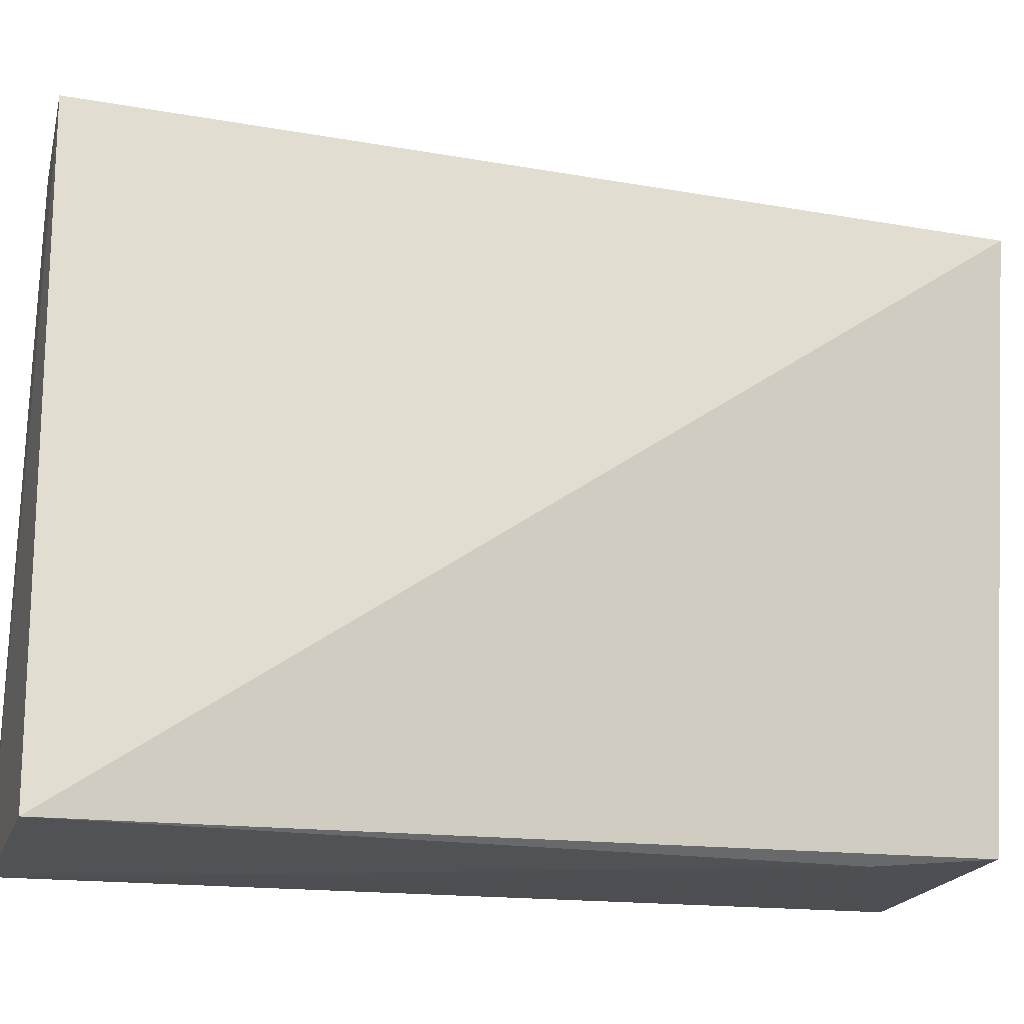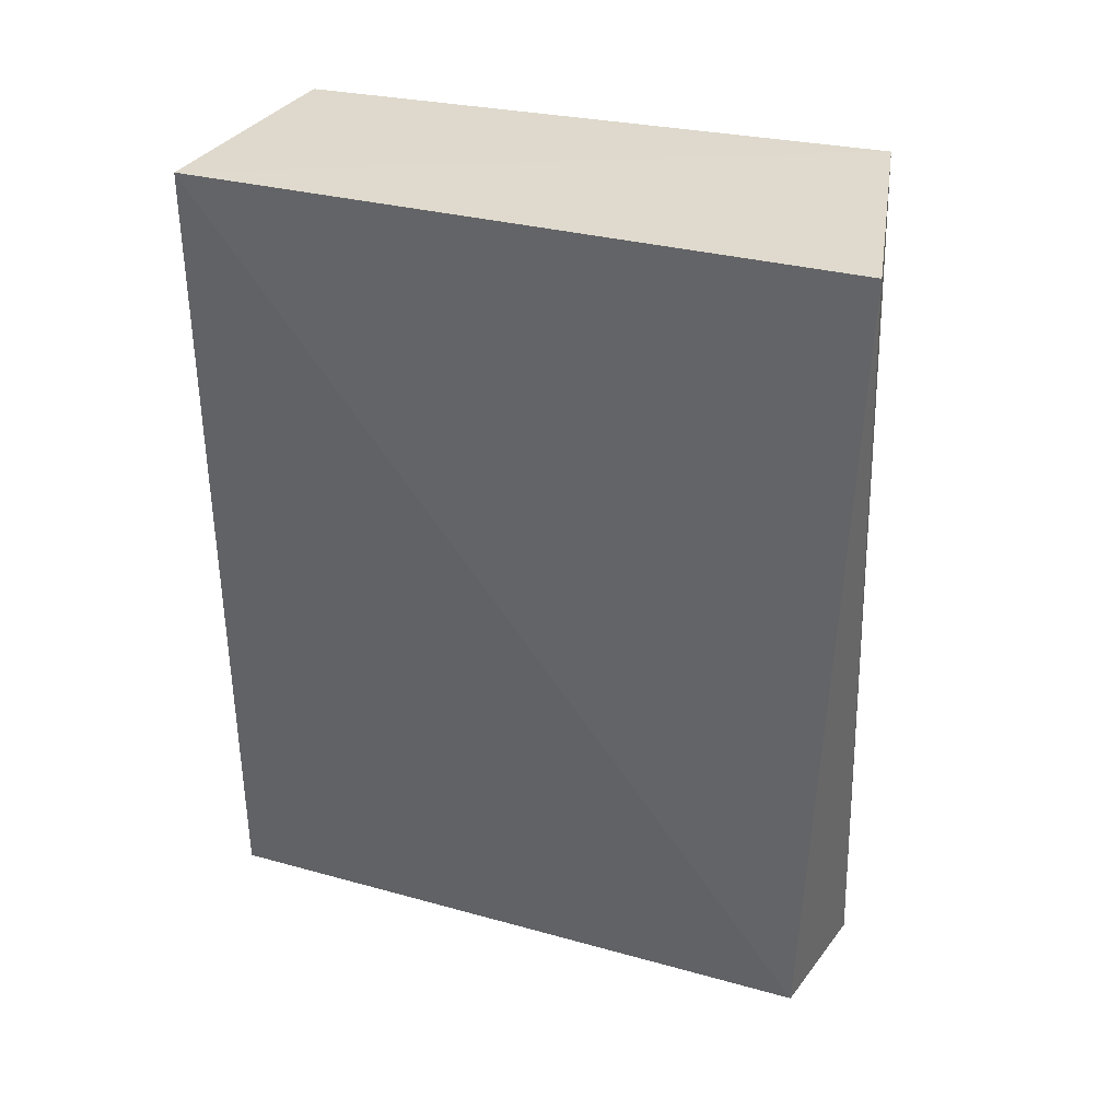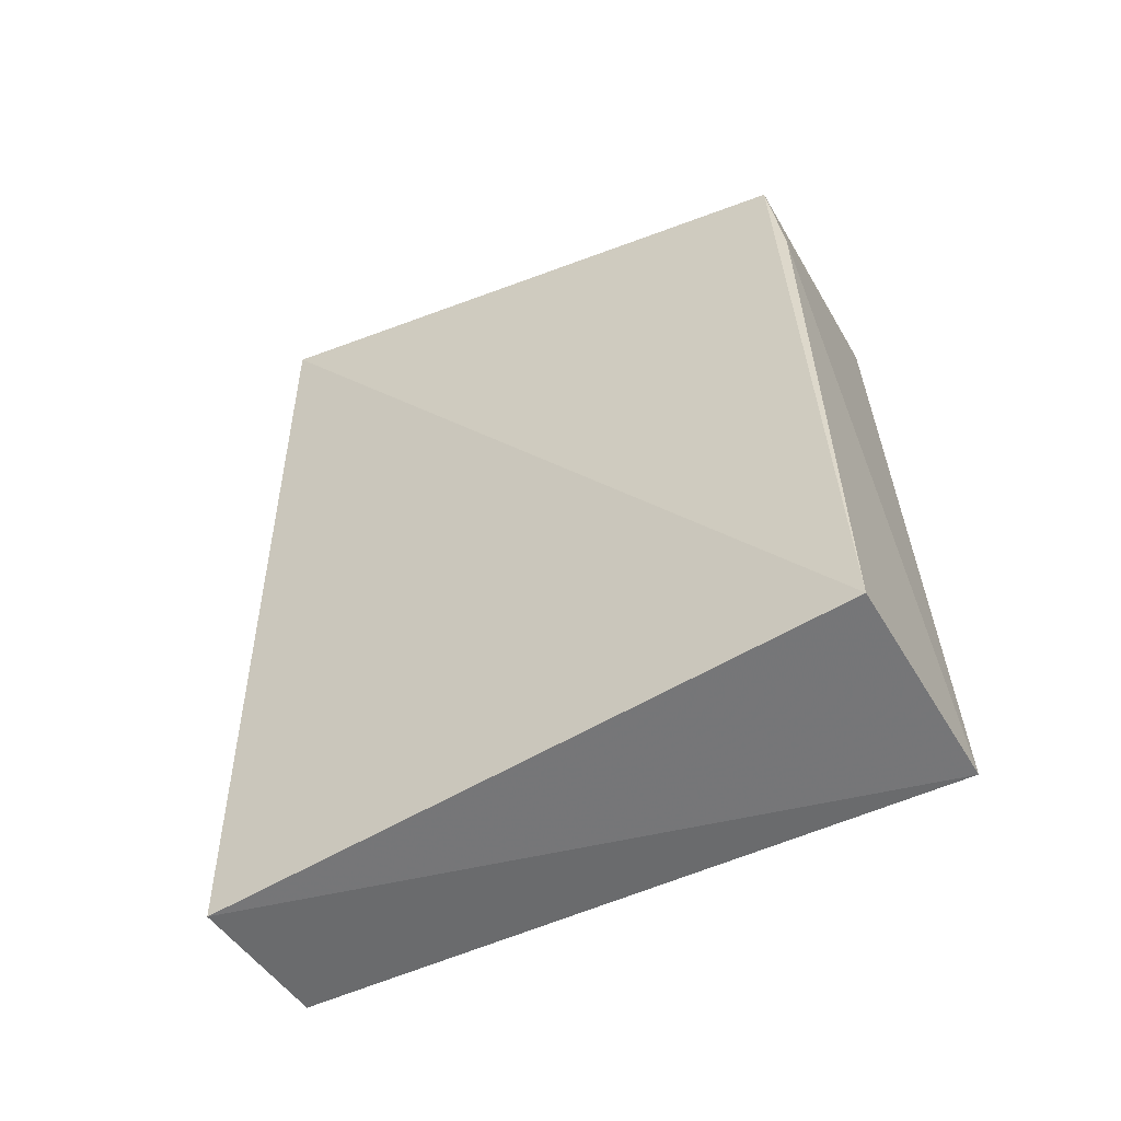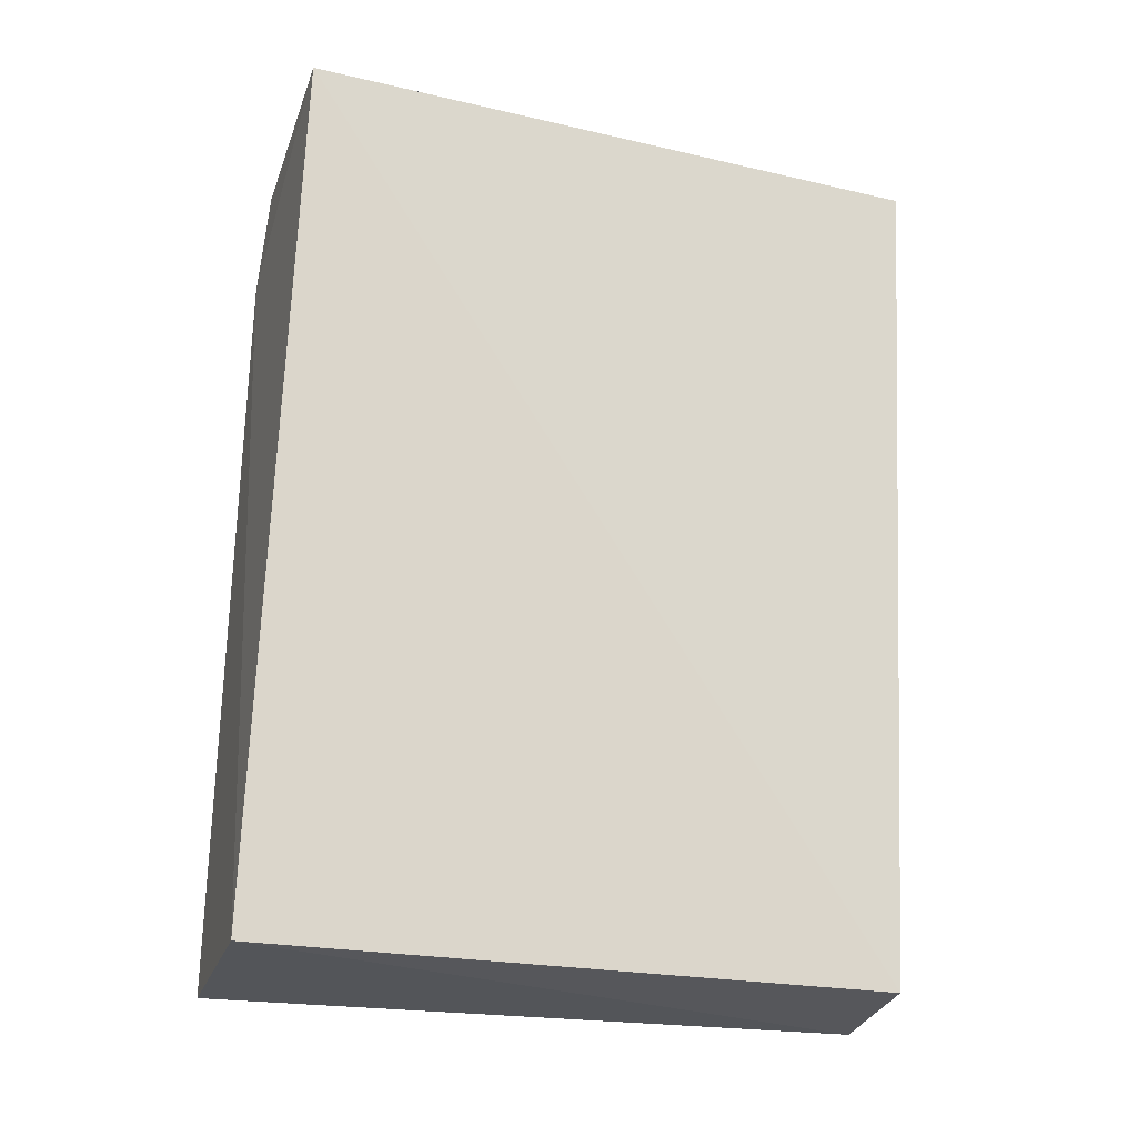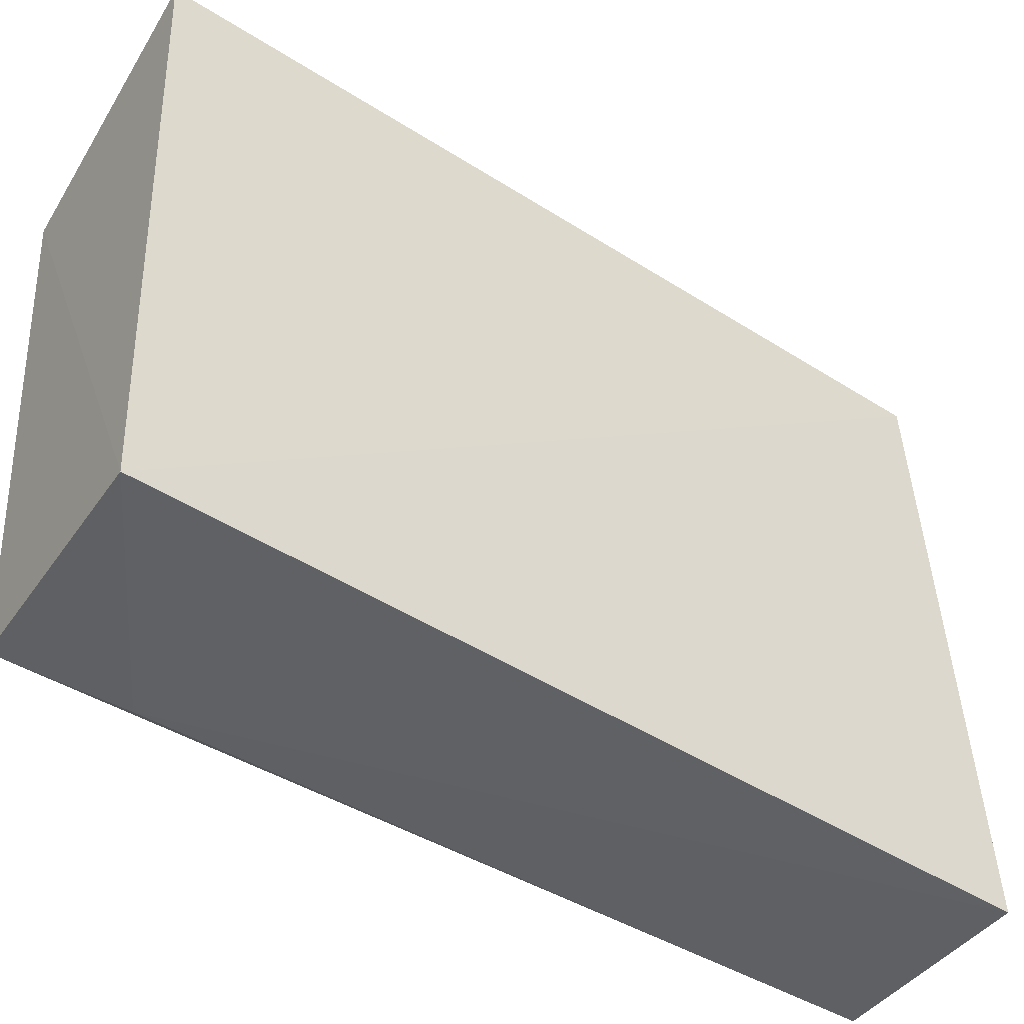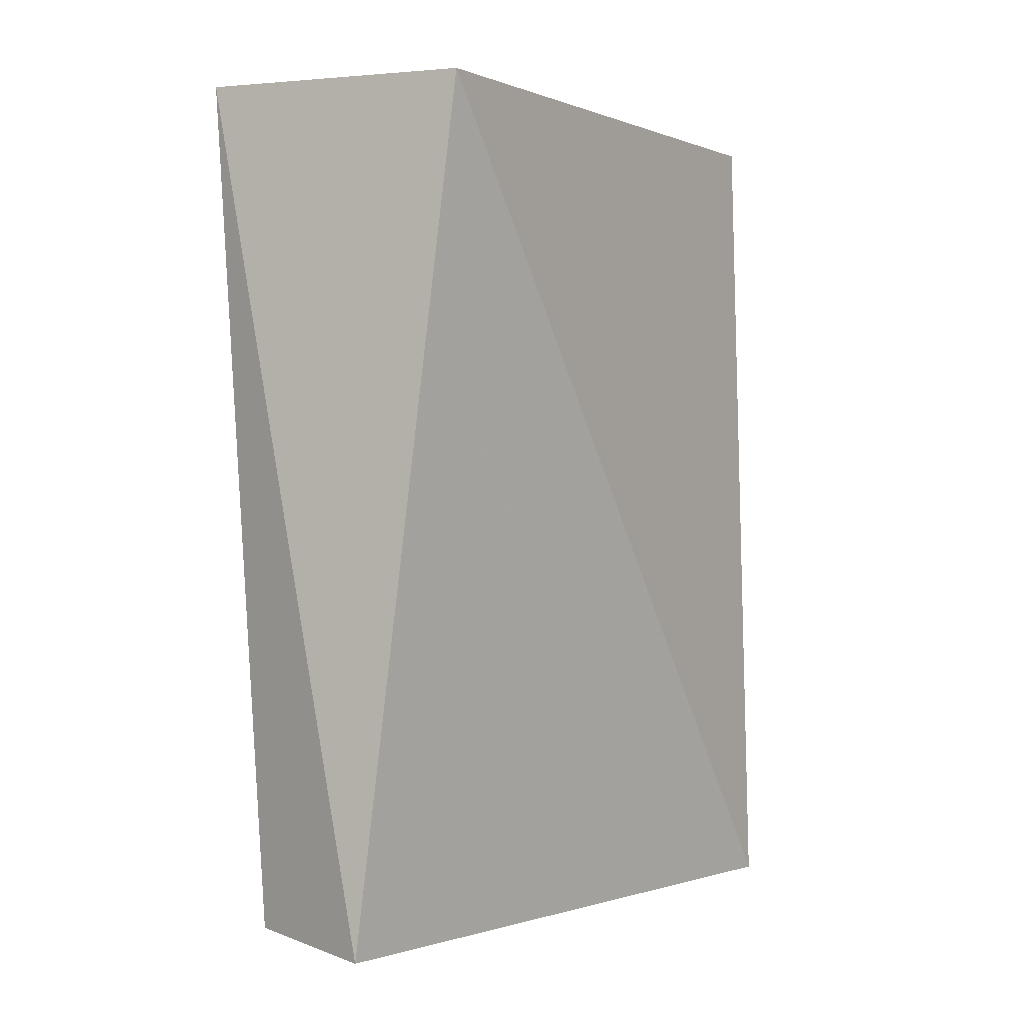
<metadata>
{"format":"obj","ext":"obj","renderer":"f3d","projection":"perspective","resolution":1024,"background":"white","views":[{"elev":-18.6,"azim":-108.6,"up":"+Y"},{"elev":33.7,"azim":114.0,"up":"+Z"},{"elev":-57.8,"azim":-62.3,"up":"+Z"},{"elev":-23.1,"azim":70.9,"up":"+Z"},{"elev":-44.8,"azim":57.0,"up":"+Y"},{"elev":1.3,"azim":-140.6,"up":"+Z"}]}
</metadata>
<code>
v 0.02343 0.1436 0.09
v 0.02481 0.1204 0.08974
v 0.02234 0.1424 0.0594
v 0.01729 0.1429 0.05898
v 0.01411 0.1411 0.0899
v 0.01576 0.12 0.05899
v 0.02337 0.1196 0.05916
v 0.01627 0.1207 0.08957
v 0.01664 0.1203 0.08526
f 1 2 3
f 1 3 4
f 5 2 1
f 5 1 4
f 6 5 4
f 7 3 2
f 7 6 4
f 7 4 3
f 8 2 5
f 8 5 6
f 9 7 2
f 9 2 8
f 9 8 6
f 9 6 7

</code>
